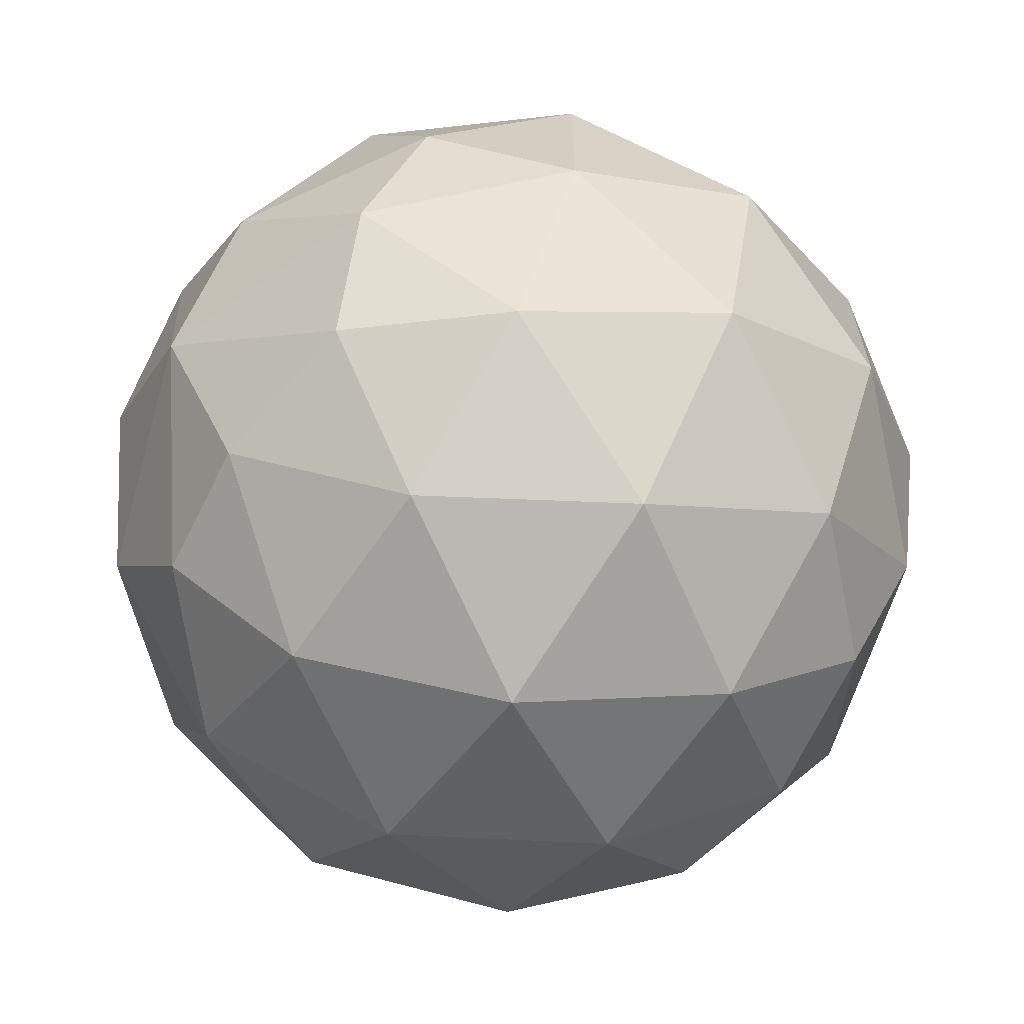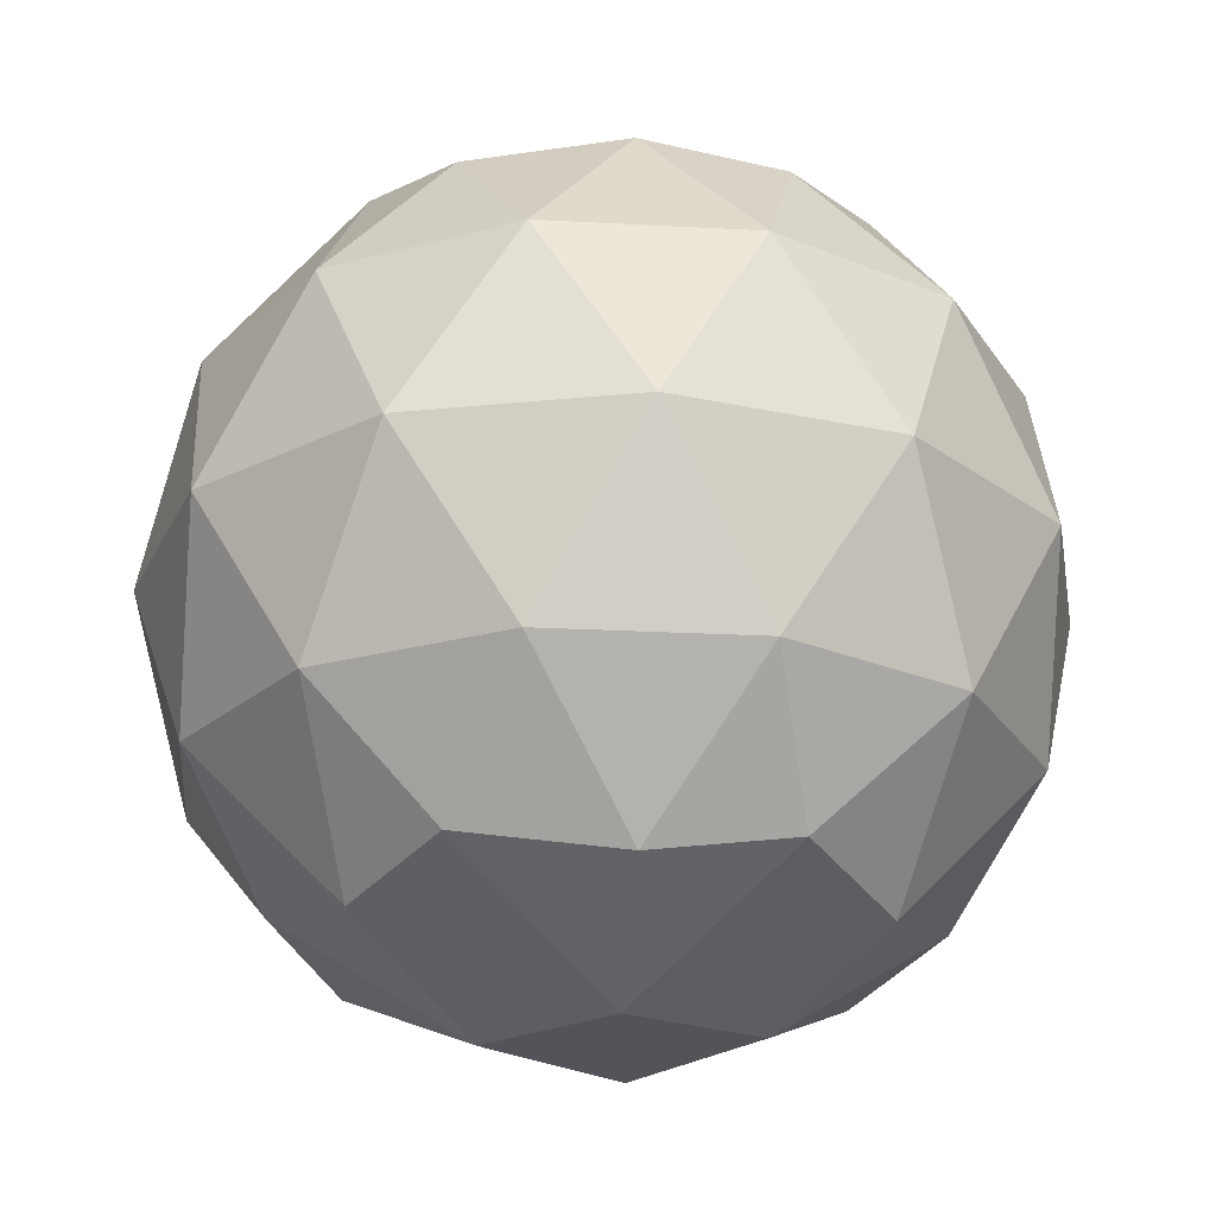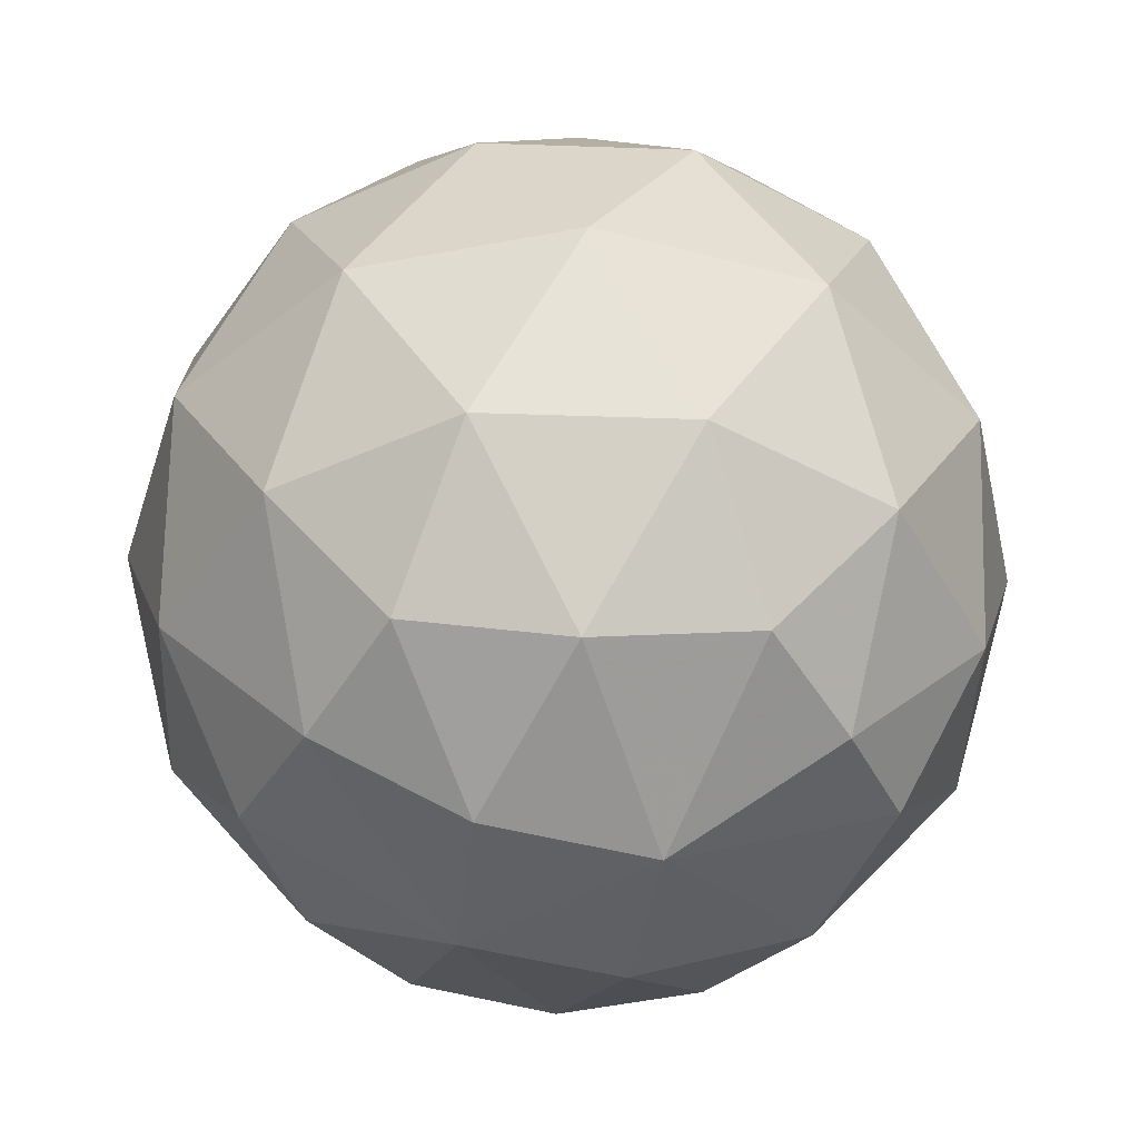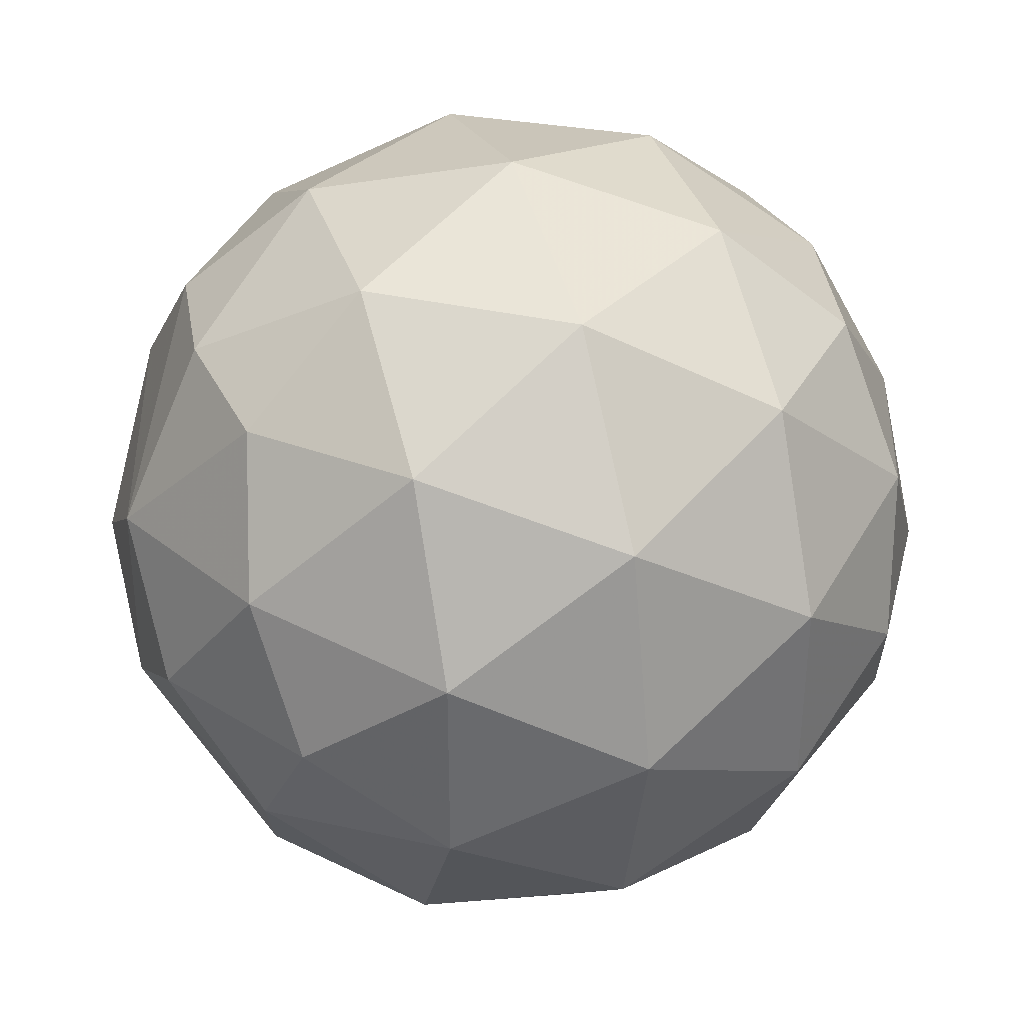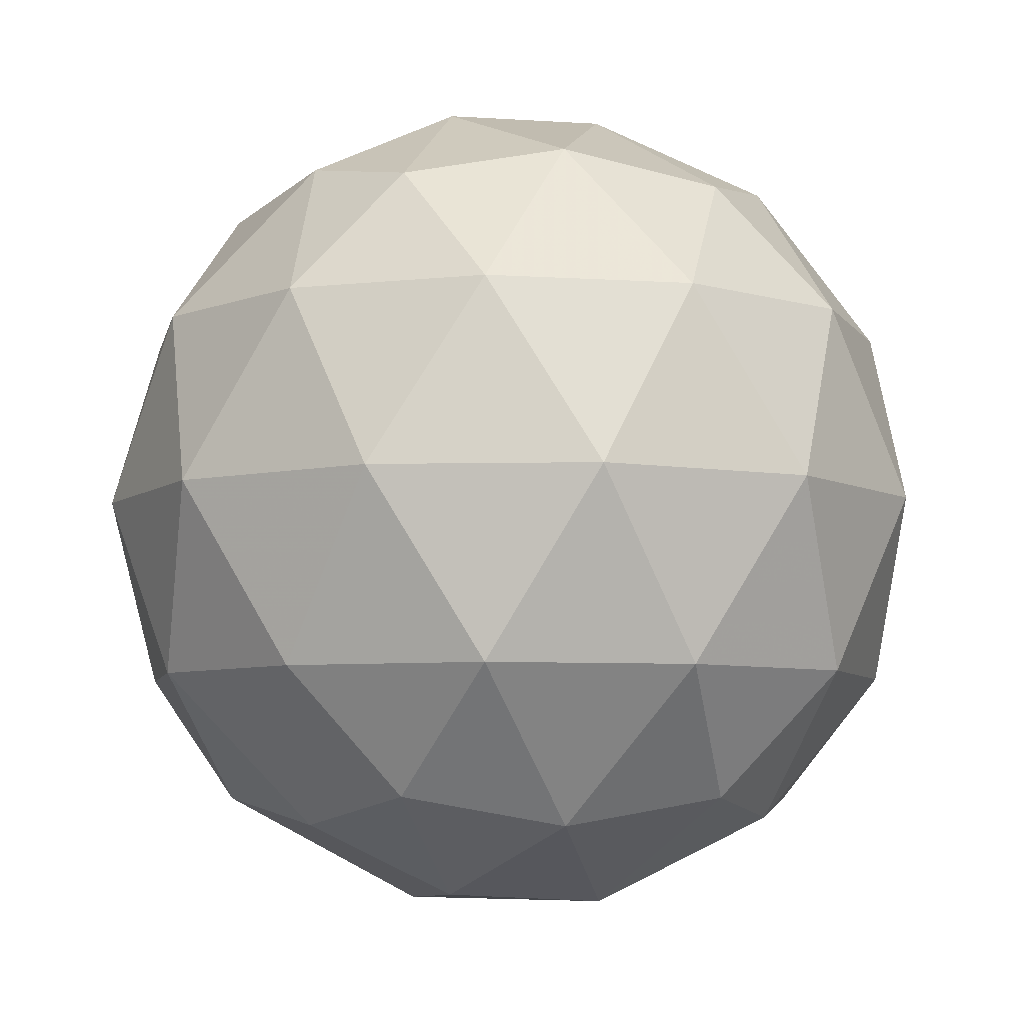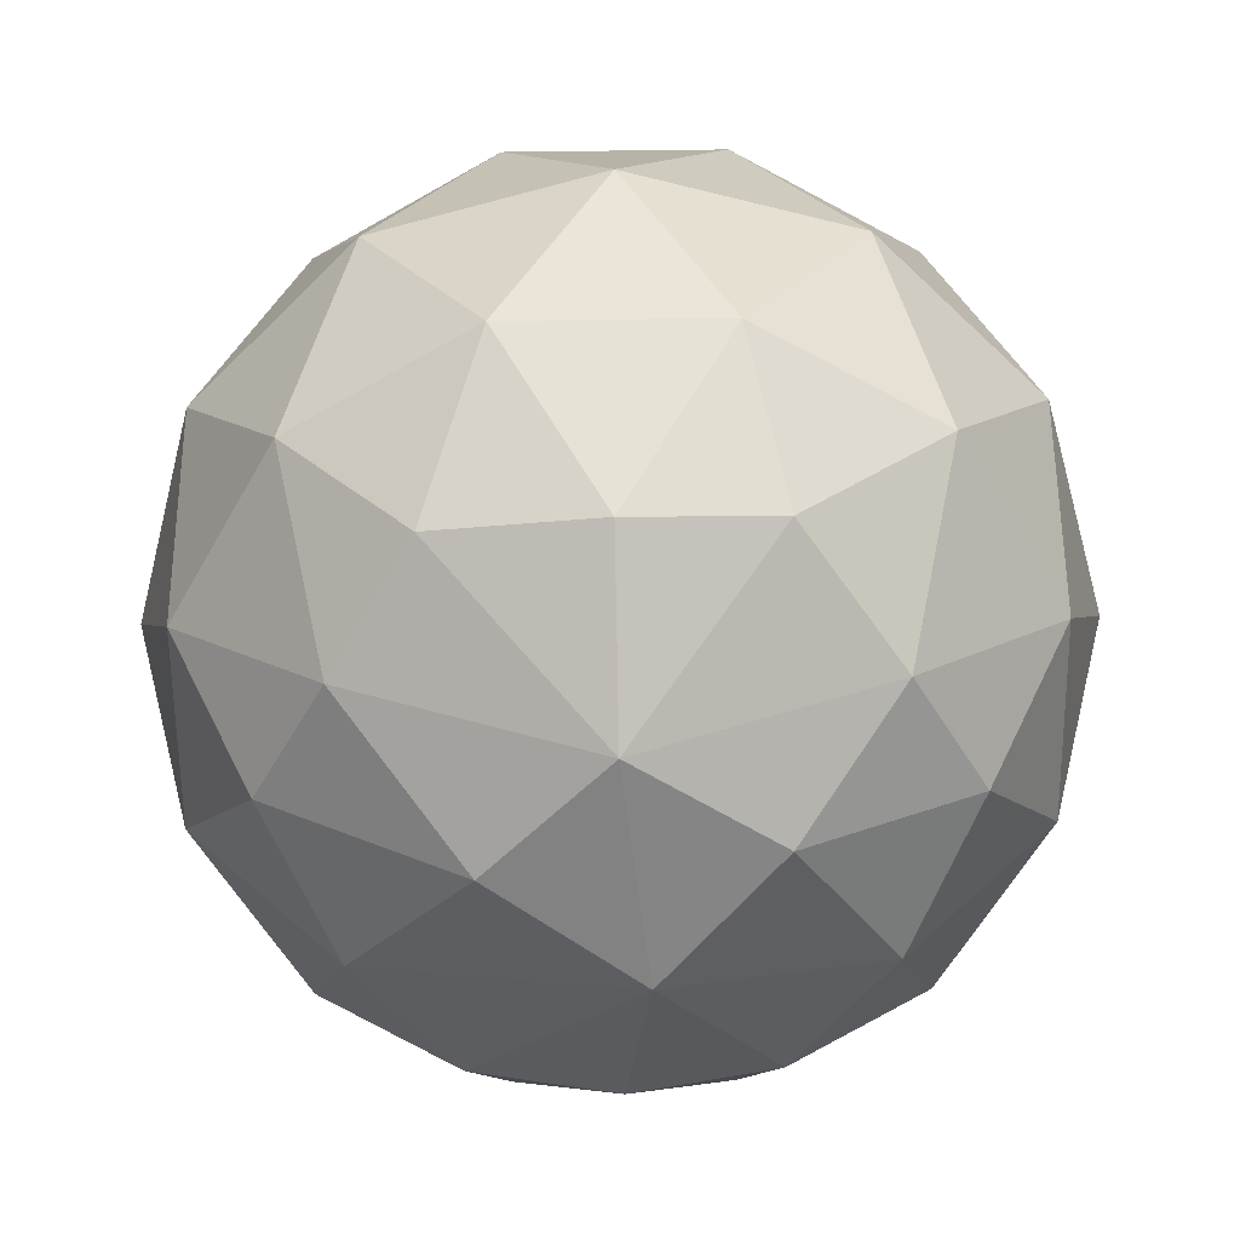
<metadata>
{"format":"obj","ext":"obj","renderer":"f3d","projection":"perspective","resolution":1024,"background":"white","views":[{"elev":-65.6,"azim":-124.5,"up":"+Y"},{"elev":-23.5,"azim":-5.3,"up":"+Z"},{"elev":-44.0,"azim":117.7,"up":"+Z"},{"elev":36.9,"azim":72.3,"up":"+Y"},{"elev":-6.3,"azim":108.6,"up":"+Z"},{"elev":-60.5,"azim":0.6,"up":"+Z"}]}
</metadata>
<code>
v -1.479e-31 -1 1.095e-47
v -1 6.116e-17 1.225e-16
v 1 -6.131e-17 0
v -0.5 -0.866 6.123e-17
v -0.866 -0.5 1.061e-16
v 0.866 -0.5 0
v 0.5 -0.866 0
v -0.866 0.5 1.061e-16
v -0.5 0.866 6.123e-17
v 1.225e-16 1 0
v 0.5 0.866 0
v 0.866 0.5 0
v -0.2334 0.8745 0.4252
v 0.2337 0.8744 0.4252
v 0.6381 0.6414 0.4259
v -0.6378 0.6416 0.4261
v -0.8739 -0.2346 0.4257
v -0.64 -0.6397 0.4256
v 0.2335 -0.8745 0.4252
v 0.6379 -0.6417 0.4259
v 0.8745 0.232 0.426
v 0.8738 -0.235 0.4258
v -0.8743 0.2322 0.4263
v -0.2363 -0.8735 0.4256
v 0.3185 -0.6179 0.7189
v -0.003074 -0.6437 0.7653
v -0.5364 -0.3149 0.783
v -0.3631 -0.5928 0.7189
v -0.6945 -0.02562 0.7191
v -0.2648 -0.002704 0.9643
v -0.5328 0.3135 0.786
v 0.003907 0.6438 0.7652
v 0.5397 0.3098 0.7827
v 0.3174 -0.04857 0.947
v 0.05837 0.2433 0.9682
v 0.697 -0.02857 0.7165
v 0.5364 -0.3183 0.7816
v -0.3153 0.6181 0.7201
v 0.001461 -0.2621 0.965
v 0.3221 0.6166 0.7184
v 0.6382 0.6414 -0.4259
v 0.638 -0.6416 -0.4258
v -0.8739 -0.2346 -0.4257
v -0.64 -0.6397 -0.4256
v -0.6379 0.6416 -0.426
v 0.8745 0.232 -0.426
v 0.8738 -0.235 -0.4258
v -0.2333 0.8747 -0.4249
v 0.2337 0.8745 -0.4249
v 0.2334 -0.8745 -0.4253
v -0.8743 0.2322 -0.4263
v -0.2363 -0.8735 -0.4256
v 0.3185 -0.6179 -0.7189
v -0.003076 -0.6437 -0.7653
v -0.5364 -0.3149 -0.783
v -0.3631 -0.5928 -0.7189
v -0.6945 -0.02562 -0.7191
v -0.2648 -0.002704 -0.9643
v -0.5328 0.3135 -0.786
v 0.003905 0.644 -0.7651
v 0.5397 0.3098 -0.7827
v 0.3174 -0.04857 -0.947
v 0.05837 0.2433 -0.9682
v 0.697 -0.02857 -0.7165
v 0.5363 -0.3183 -0.7817
v -0.3153 0.6181 -0.7201
v 0.00146 -0.2621 -0.965
v 0.3221 0.6166 -0.7184
f 13 10 14
f 15 11 12
f 9 13 16
f 16 8 9
f 5 2 17
f 5 17 18
f 7 1 19
f 7 19 20
f 20 6 7
f 21 3 22
f 12 21 15
f 11 14 10
f 8 23 2
f 3 21 12
f 6 22 3
f 17 2 23
f 1 4 24
f 13 9 10
f 25 19 26
f 24 19 1
f 4 5 18
f 18 24 4
f 15 14 11
f 16 23 8
f 20 22 6
f 18 27 28
f 26 24 28
f 17 23 29
f 30 29 31
f 23 16 31
f 32 13 14
f 33 34 35
f 33 15 21
f 36 22 37
f 13 32 38
f 37 20 25
f 25 26 39
f 20 37 22
f 26 19 24
f 27 39 28
f 33 35 40
f 33 21 36
f 31 16 38
f 14 15 40
f 27 18 17
f 31 38 35
f 28 24 18
f 27 30 39
f 40 32 14
f 33 40 15
f 38 16 13
f 38 32 35
f 25 20 19
f 39 34 37
f 29 27 17
f 31 29 23
f 36 21 22
f 39 37 25
f 33 36 34
f 30 27 29
f 35 30 31
f 37 34 36
f 35 32 40
f 35 34 39
f 39 26 28
f 39 30 35
f 11 41 12
f 6 42 7
f 2 5 43
f 43 5 44
f 8 45 9
f 3 46 47
f 48 9 45
f 46 12 41
f 10 48 49
f 50 7 42
f 1 7 50
f 49 11 10
f 51 8 2
f 46 3 12
f 47 6 3
f 2 43 51
f 4 1 52
f 9 48 10
f 50 53 54
f 50 52 1
f 5 4 44
f 52 44 4
f 49 41 11
f 51 45 8
f 47 42 6
f 55 44 56
f 52 54 56
f 51 43 57
f 57 58 59
f 45 51 59
f 48 60 49
f 62 61 63
f 41 61 46
f 47 64 65
f 60 48 66
f 42 65 53
f 54 53 67
f 65 42 47
f 50 54 52
f 67 55 56
f 63 61 68
f 46 61 64
f 45 59 66
f 41 49 68
f 44 55 43
f 66 59 63
f 52 56 44
f 58 55 67
f 60 68 49
f 68 61 41
f 45 66 48
f 60 66 63
f 42 53 50
f 62 67 65
f 55 57 43
f 57 59 51
f 46 64 47
f 65 67 53
f 64 61 62
f 55 58 57
f 58 63 59
f 62 65 64
f 60 63 68
f 62 63 67
f 54 67 56
f 58 67 63

</code>
